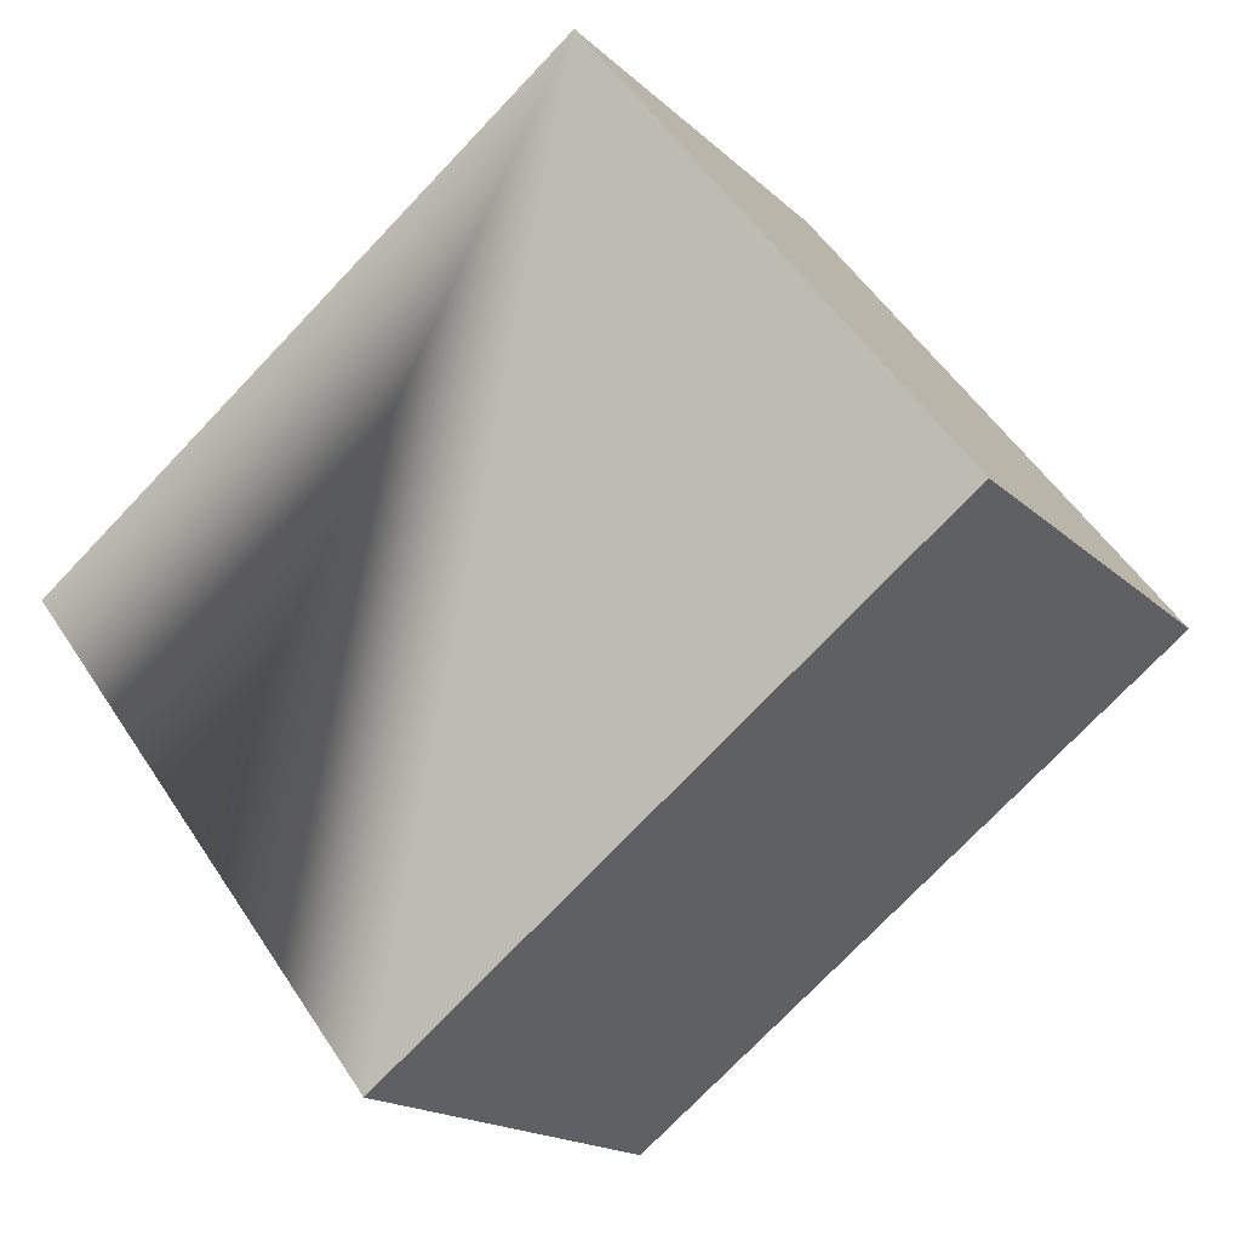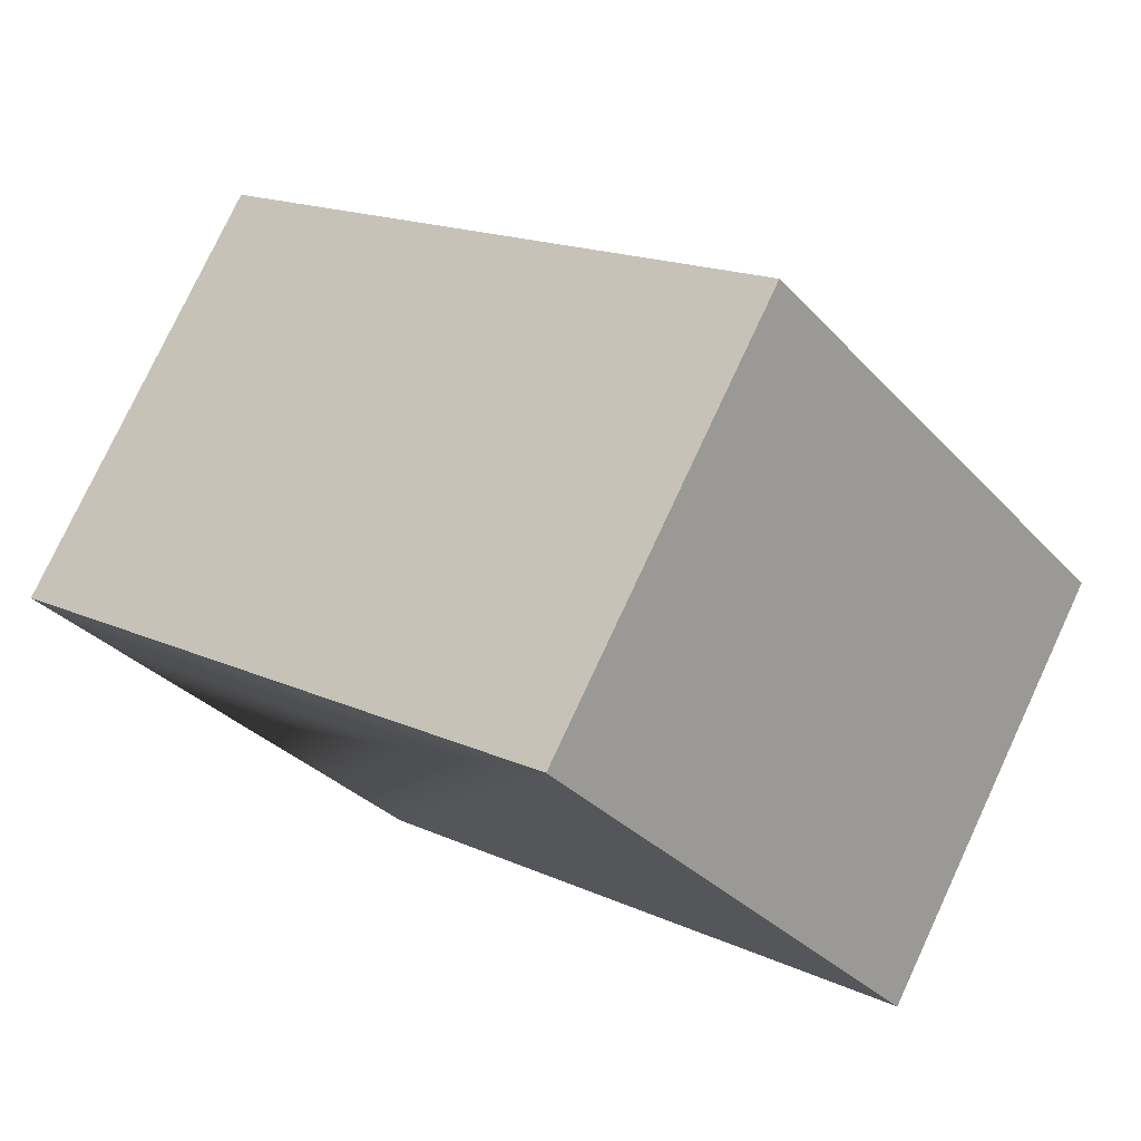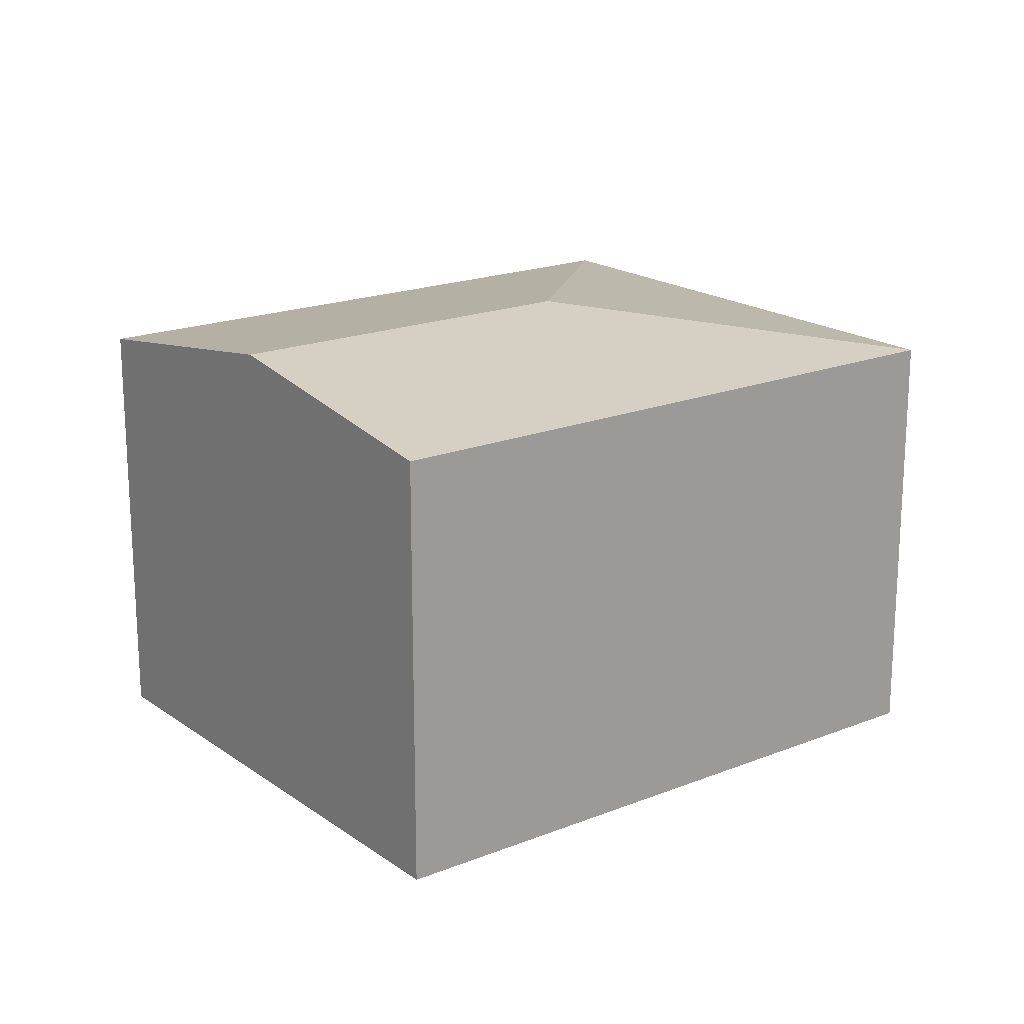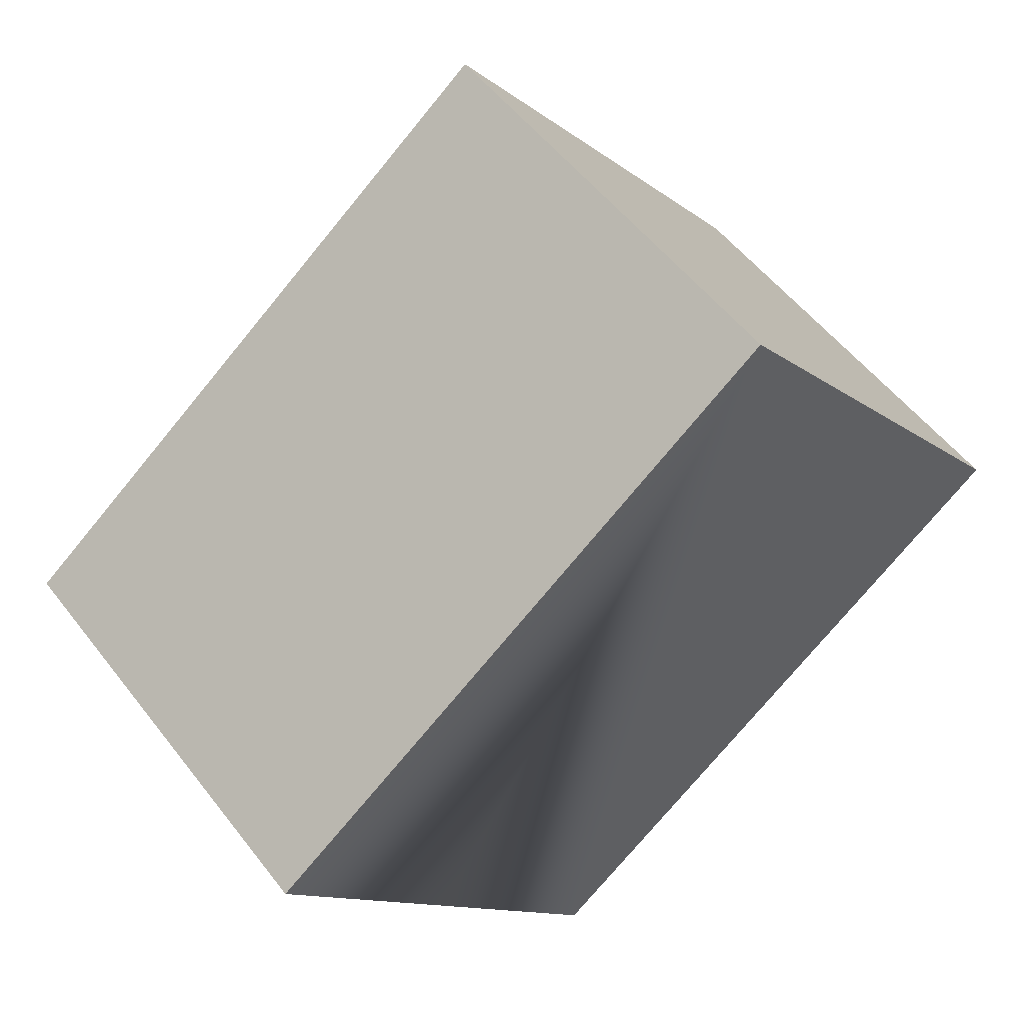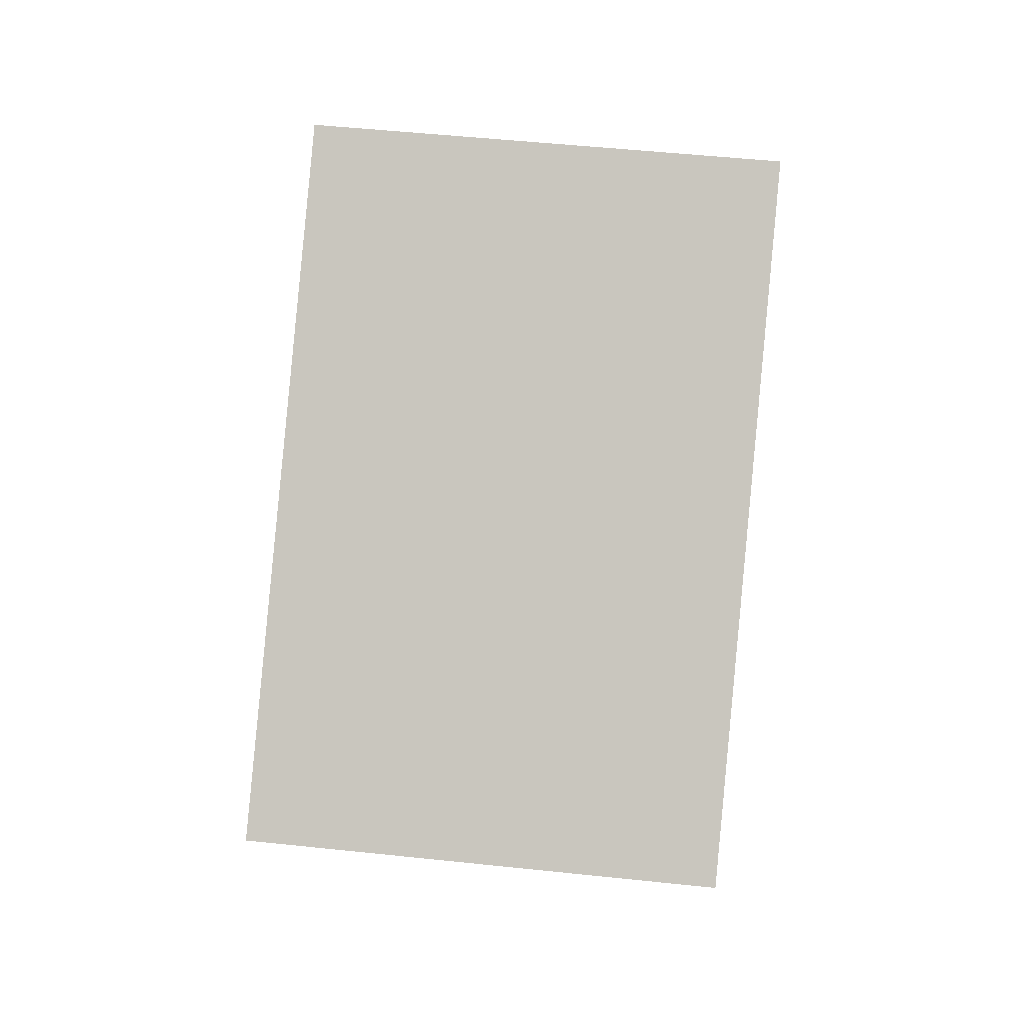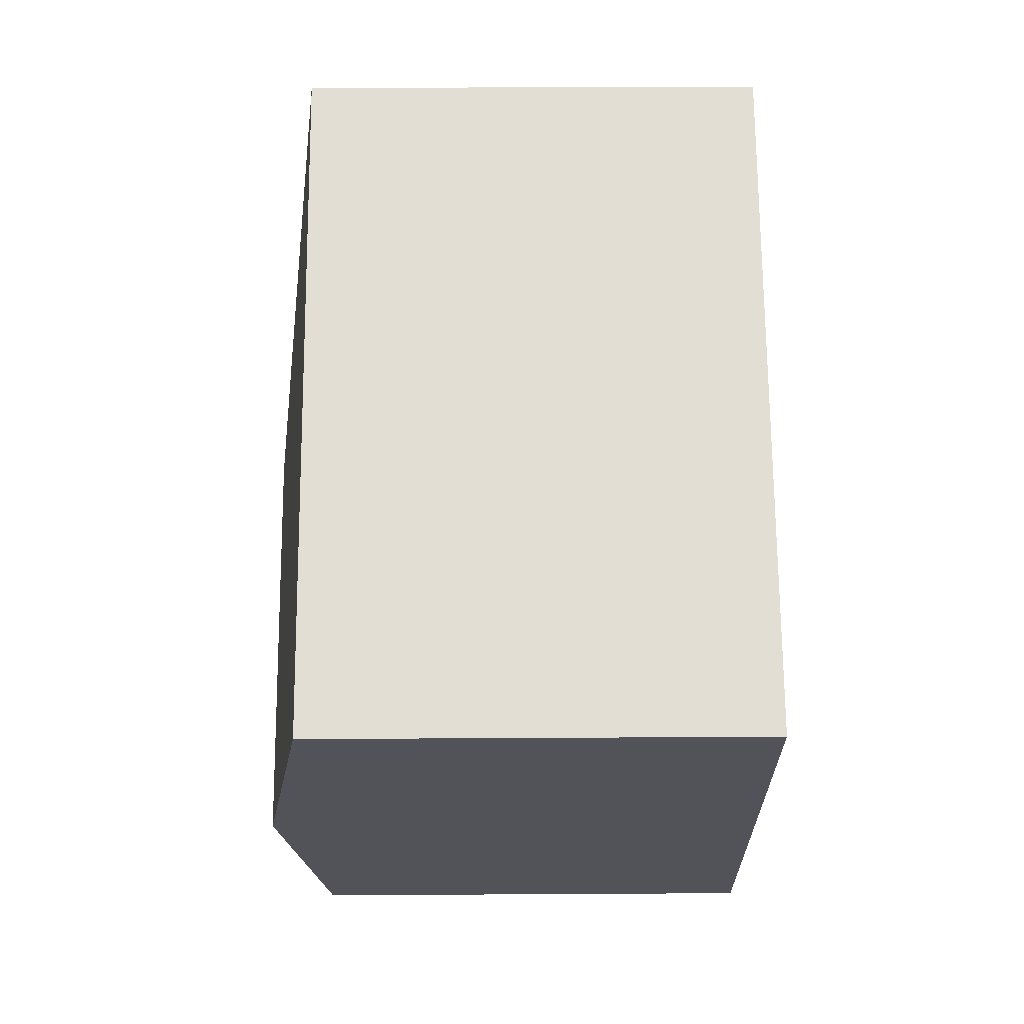
<metadata>
{"format":"obj","ext":"obj","renderer":"f3d","projection":"perspective","resolution":1024,"background":"white","views":[{"elev":-16.8,"azim":29.4,"up":"+Z"},{"elev":77.3,"azim":25.0,"up":"+Z"},{"elev":18.9,"azim":-74.9,"up":"+Y"},{"elev":53.6,"azim":-36.7,"up":"+Z"},{"elev":50.2,"azim":-83.3,"up":"+Z"},{"elev":29.6,"azim":-90.5,"up":"+Z"}]}
</metadata>
<code>
v  2.042 2.552 -2.642
v  2.807 2.798 0.059
v  5.149 2.552 -0.241
v  1.021 2.798 -1.321
v  3.107 2.552 2.402
v  0 2.552 1.563e-16
v  2.042 1.618e-16 -2.642
v  0 0 0
v  1.021 8.089e-17 -1.321
v  3.107 -1.471e-16 2.402
v  5.149 1.476e-17 -0.241
g defaultobject
f 1 2 3
f 2 1 4
f 2 5 3
f 6 2 4
f 2 6 5
f 7 4 1
f 4 7 6
f 6 7 8
f 8 7 9
f 8 5 6
f 5 8 10
f 10 3 5
f 3 10 11
f 11 1 3
f 1 11 7
f 9 10 8
f 10 9 7
f 10 7 11

</code>
